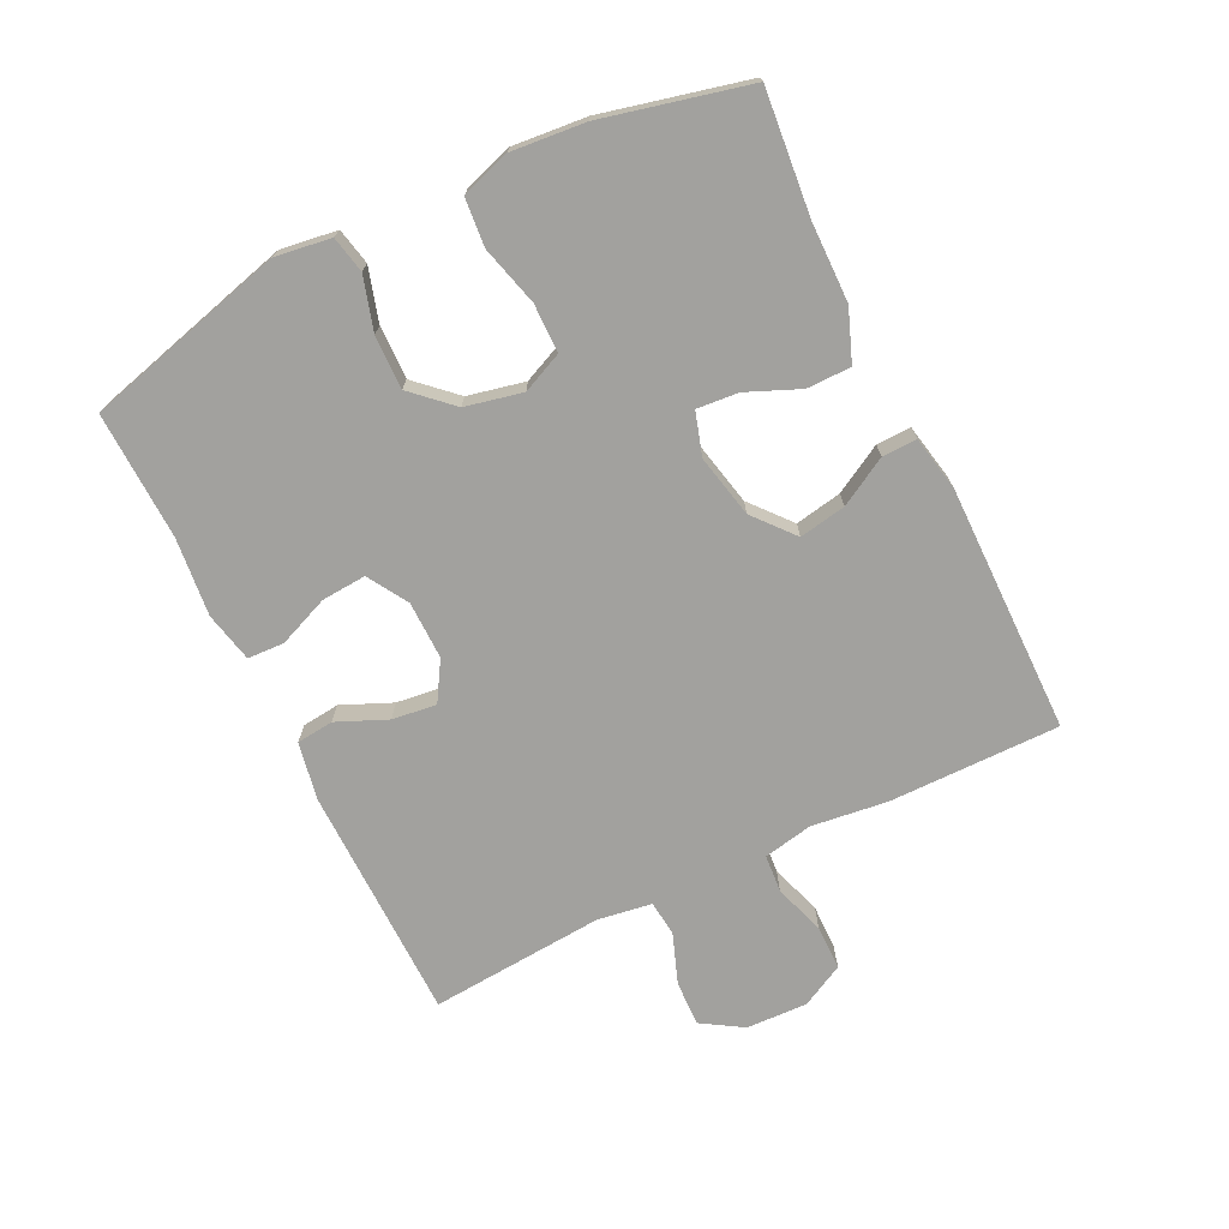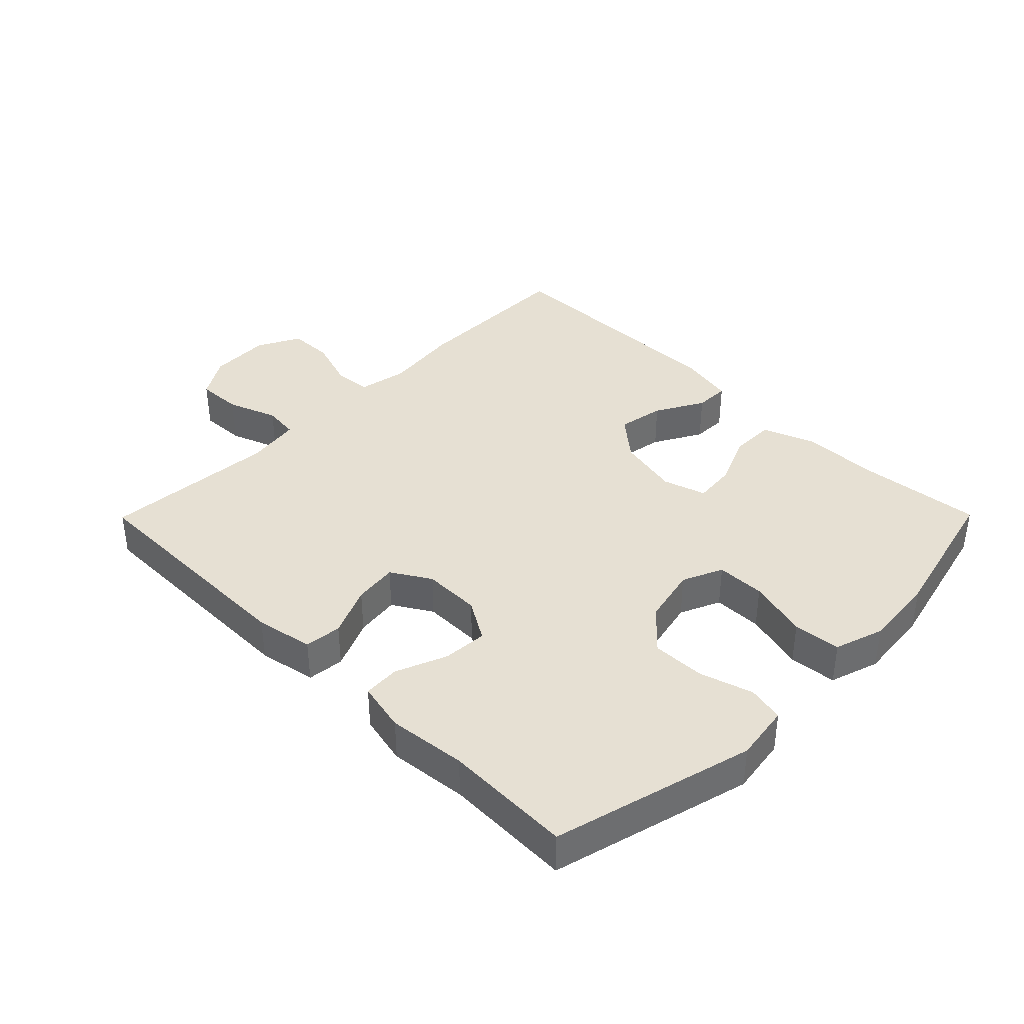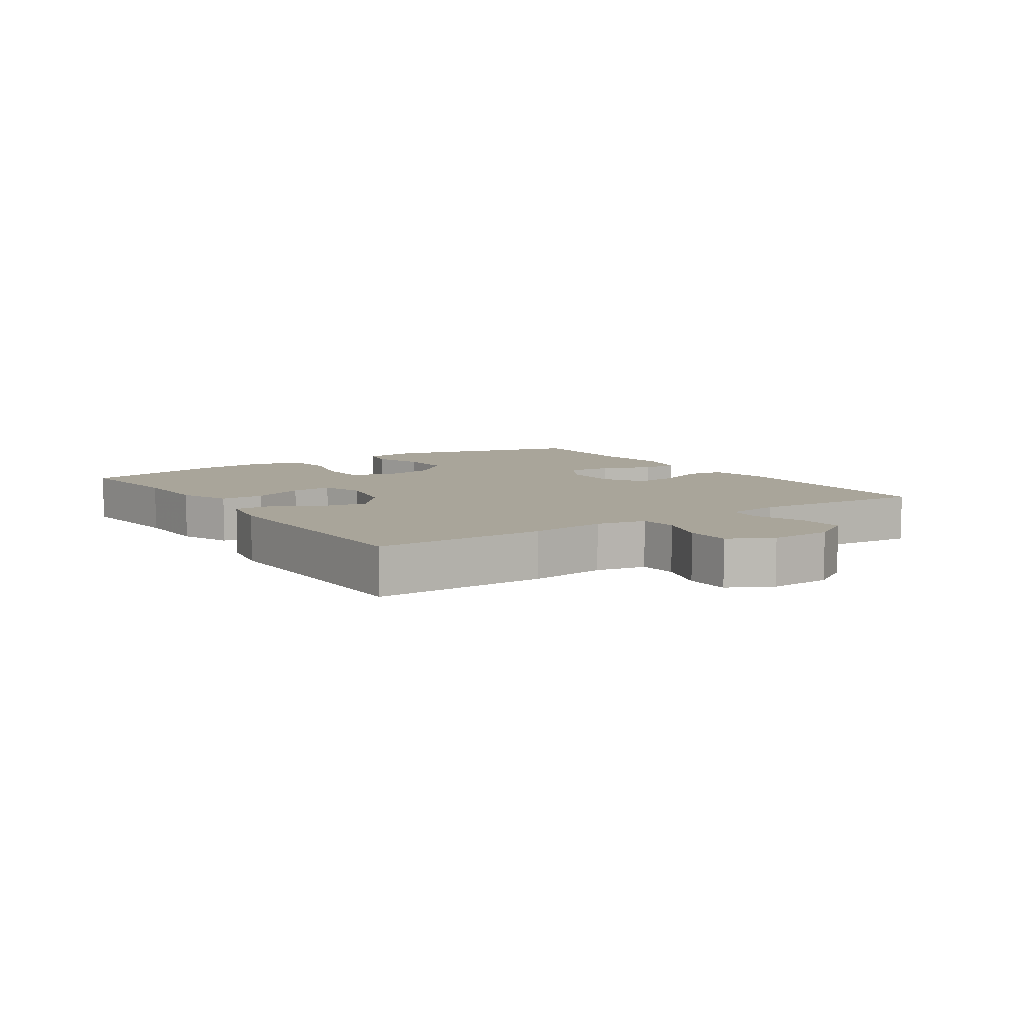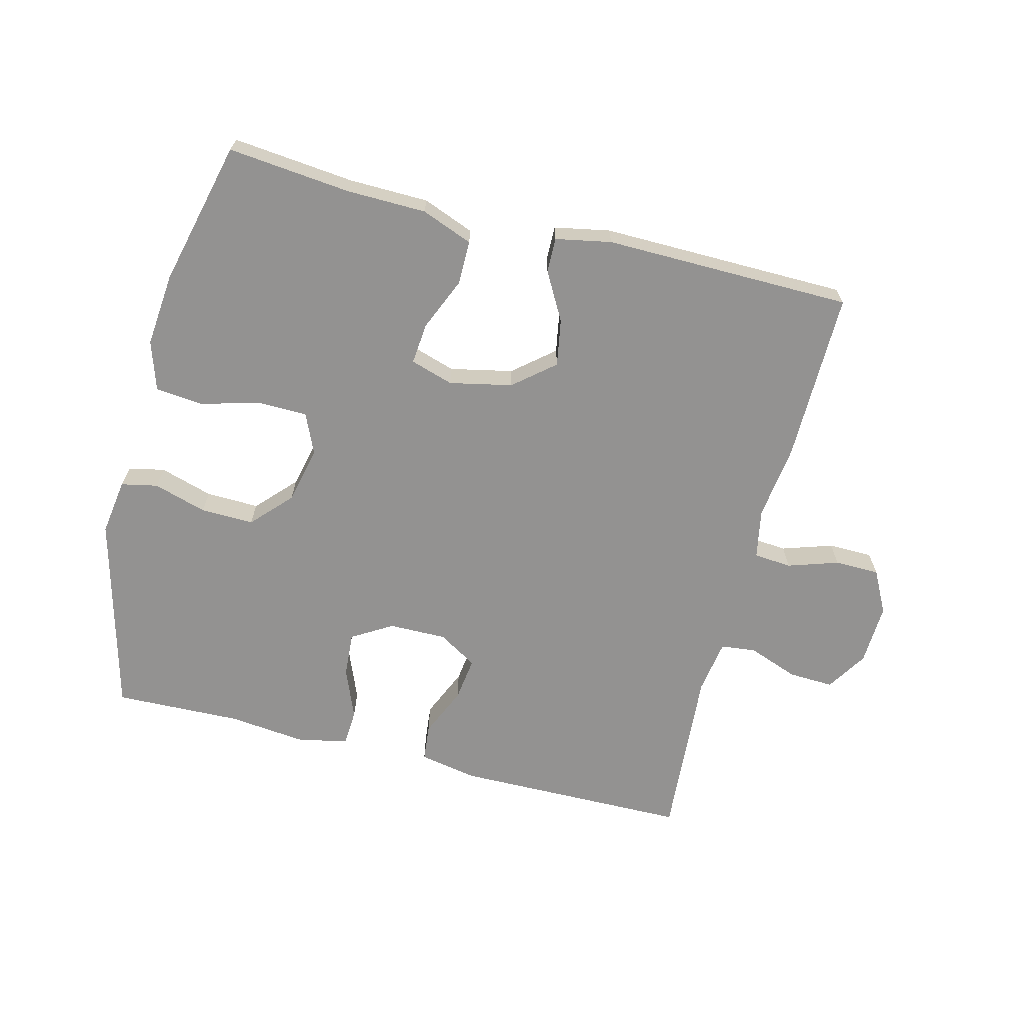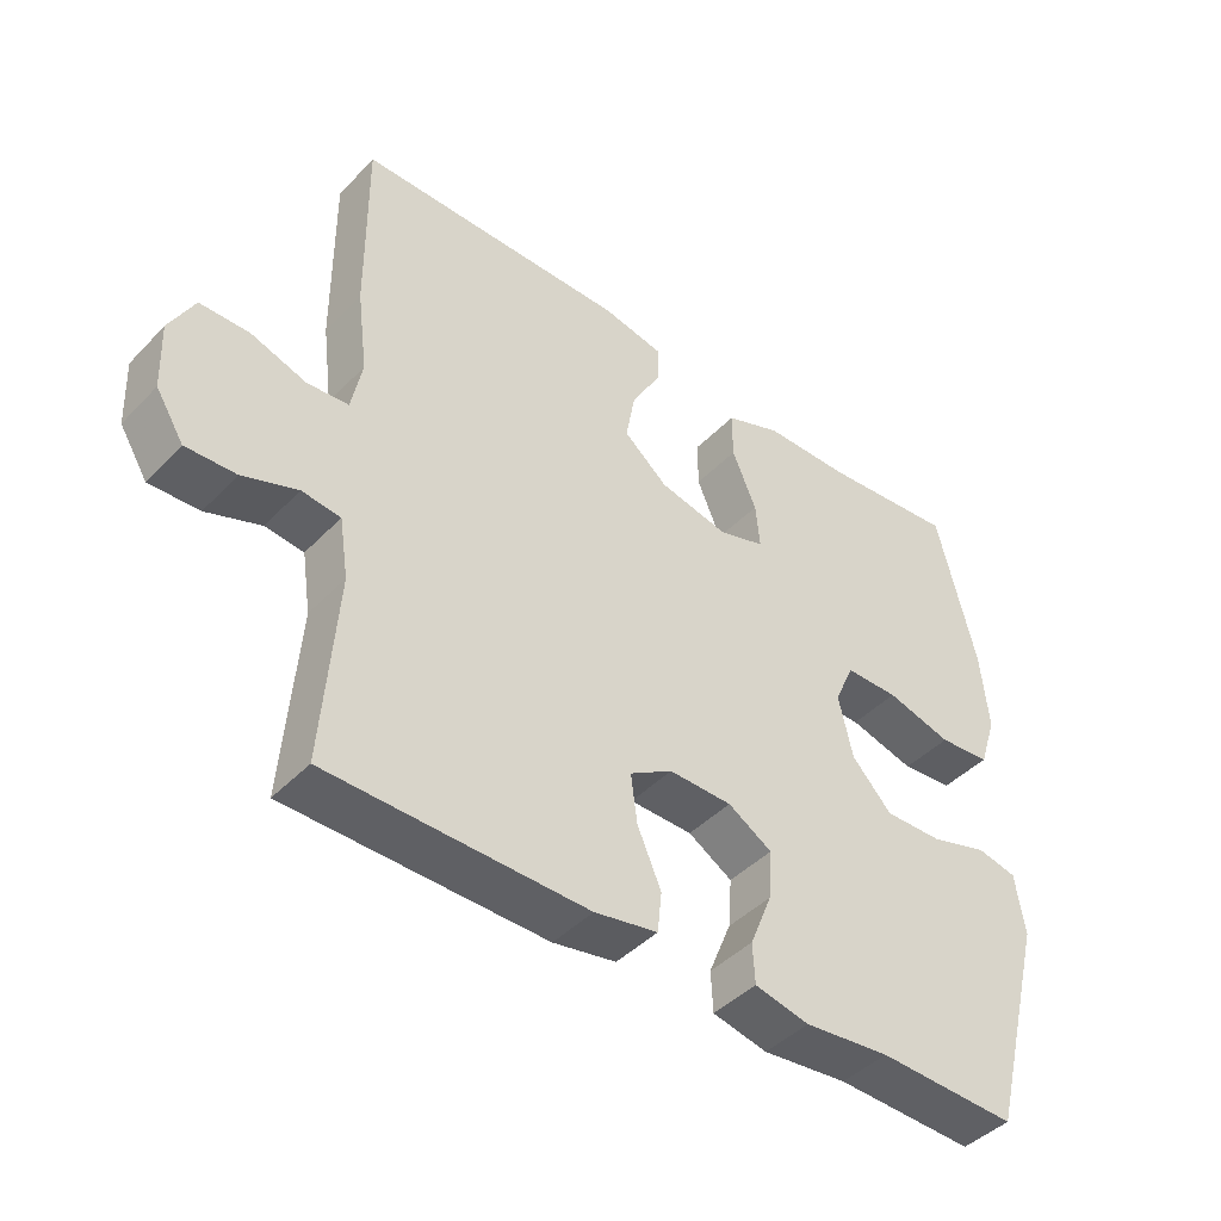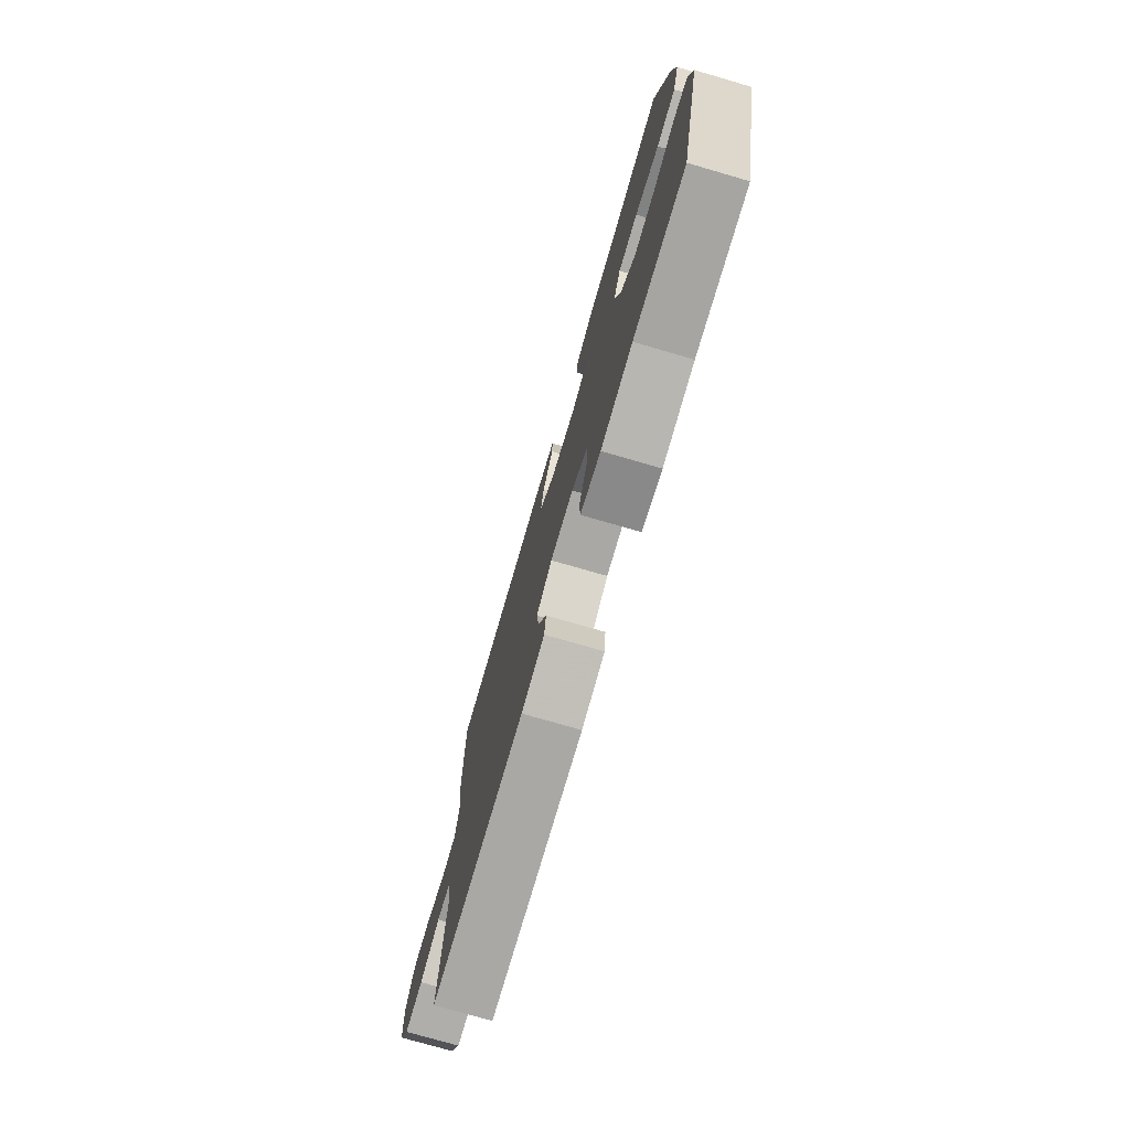
<metadata>
{"format":"obj","ext":"obj","renderer":"f3d","projection":"perspective","resolution":1024,"background":"white","views":[{"elev":-72.1,"azim":-63.8,"up":"+Y"},{"elev":38.5,"azim":-135.3,"up":"+Y"},{"elev":7.5,"azim":56.2,"up":"+Y"},{"elev":-66.5,"azim":-14.3,"up":"+Y"},{"elev":-43.9,"azim":139.9,"up":"+Z"},{"elev":-75.5,"azim":-106.2,"up":"+Z"}]}
</metadata>
<code>
v 0.5 0.07 -0.5
v 0.132 0.07 -0.504
v 0.042 0.07 -0.487
v 0.036 0.07 -0.429
v 0.07 0.07 -0.351
v 0.079 0.07 -0.282
v 0.018 0.07 -0.245
v -0.072 0.07 -0.246
v -0.135 0.07 -0.284
v -0.13 0.07 -0.354
v -0.098 0.07 -0.433
v -0.101 0.07 -0.49
v -0.179 0.07 -0.507
v -0.301 0.07 -0.494
v -0.5 0.07 -0.5
v -0.582 0.07 -0.187
v -0.569 0.07 -0.099
v -0.512 0.07 -0.087
v -0.429 0.07 -0.112
v -0.346 0.07 -0.114
v -0.289 0.07 -0.053
v -0.269 0.07 0.036
v -0.297 0.07 0.099
v -0.373 0.07 0.1
v -0.467 0.07 0.075
v -0.541 0.07 0.082
v -0.566 0.07 0.159
v -0.555 0.07 0.274
v -0.5 0.07 0.5
v -0.309 0.07 0.481
v -0.185 0.07 0.479
v -0.105 0.07 0.448
v -0.105 0.07 0.379
v -0.14 0.07 0.297
v -0.146 0.07 0.232
v -0.079 0.07 0.211
v 0.019 0.07 0.232
v 0.082 0.07 0.285
v 0.069 0.07 0.358
v 0.027 0.07 0.433
v 0.026 0.07 0.487
v 0.113 0.07 0.504
v 0.5 0.07 0.5
v 0.498 0.07 0.233
v 0.483 0.07 0.115
v 0.498 0.07 0.038
v 0.557 0.07 0.033
v 0.636 0.07 0.059
v 0.706 0.07 0.058
v 0.741 0.07 -0.009
v 0.737 0.07 -0.105
v 0.697 0.07 -0.169
v 0.626 0.07 -0.166
v 0.548 0.07 -0.137
v 0.493 0.07 -0.143
v 0.48 0.07 -0.228
v 0.5 0 -0.5
v 0.132 0 -0.504
v 0.042 0 -0.487
v 0.036 0 -0.429
v 0.07 0 -0.351
v 0.079 0 -0.282
v 0.018 0 -0.245
v -0.072 0 -0.246
v -0.135 0 -0.284
v -0.13 0 -0.354
v -0.098 0 -0.433
v -0.101 0 -0.49
v -0.179 0 -0.507
v -0.301 0 -0.494
v -0.5 0 -0.5
v -0.582 0 -0.187
v -0.569 0 -0.099
v -0.512 0 -0.087
v -0.429 0 -0.112
v -0.346 0 -0.114
v -0.289 0 -0.053
v -0.269 0 0.036
v -0.297 0 0.099
v -0.373 0 0.1
v -0.467 0 0.075
v -0.541 0 0.082
v -0.566 0 0.159
v -0.555 0 0.274
v -0.5 0 0.5
v -0.309 0 0.481
v -0.185 0 0.479
v -0.105 0 0.448
v -0.105 0 0.379
v -0.14 0 0.297
v -0.146 0 0.232
v -0.079 0 0.211
v 0.019 0 0.232
v 0.082 0 0.285
v 0.069 0 0.358
v 0.027 0 0.433
v 0.026 0 0.487
v 0.113 0 0.504
v 0.5 0 0.5
v 0.498 0 0.233
v 0.483 0 0.115
v 0.498 0 0.038
v 0.557 0 0.033
v 0.636 0 0.059
v 0.706 0 0.058
v 0.741 0 -0.009
v 0.737 0 -0.105
v 0.697 0 -0.169
v 0.626 0 -0.166
v 0.548 0 -0.137
v 0.493 0 -0.143
v 0.48 0 -0.228
f 51 52 53 54
f 51 54 55
f 50 51 55
f 47 48 49 50
f 46 47 50 55
f 45 46 55 56
f 43 44 45
f 42 43 45
f 39 40 41 42
f 38 39 42 45
f 37 38 45 56
f 31 32 33 34
f 30 31 34 35
f 29 30 35
f 28 29 35
f 27 28 35 36
f 24 25 26 27
f 23 24 27 36
f 16 17 18 19
f 14 15 16 19
f 14 19 20
f 13 14 20 21
f 10 11 12 13
f 9 10 13 21
f 2 3 4 5
f 2 5 6
f 1 2 6
f 56 1 6 7
f 22 23 36 37
f 8 9 21 22
f 22 37 56
f 7 8 22 56
f 110 109 108 107
f 111 110 107
f 111 107 106
f 106 105 104 103
f 111 106 103 102
f 112 111 102 101
f 101 100 99
f 101 99 98
f 98 97 96 95
f 101 98 95 94
f 112 101 94 93
f 90 89 88 87
f 91 90 87 86
f 91 86 85
f 91 85 84
f 92 91 84 83
f 83 82 81 80
f 92 83 80 79
f 75 74 73 72
f 75 72 71 70
f 76 75 70
f 77 76 70 69
f 69 68 67 66
f 77 69 66 65
f 61 60 59 58
f 62 61 58
f 62 58 57
f 63 62 57 112
f 93 92 79 78
f 78 77 65 64
f 112 93 78
f 112 78 64 63
f 1 57 58 2
f 2 58 59 3
f 3 59 60 4
f 4 60 61 5
f 5 61 62 6
f 6 62 63 7
f 7 63 64 8
f 8 64 65 9
f 9 65 66 10
f 10 66 67 11
f 11 67 68 12
f 12 68 69 13
f 13 69 70 14
f 14 70 71 15
f 15 71 72 16
f 16 72 73 17
f 17 73 74 18
f 18 74 75 19
f 19 75 76 20
f 20 76 77 21
f 21 77 78 22
f 22 78 79 23
f 23 79 80 24
f 24 80 81 25
f 25 81 82 26
f 26 82 83 27
f 27 83 84 28
f 28 84 85 29
f 29 85 86 30
f 30 86 87 31
f 31 87 88 32
f 32 88 89 33
f 33 89 90 34
f 34 90 91 35
f 35 91 92 36
f 36 92 93 37
f 37 93 94 38
f 38 94 95 39
f 39 95 96 40
f 40 96 97 41
f 41 97 98 42
f 42 98 99 43
f 43 99 100 44
f 44 100 101 45
f 45 101 102 46
f 46 102 103 47
f 47 103 104 48
f 48 104 105 49
f 49 105 106 50
f 50 106 107 51
f 51 107 108 52
f 52 108 109 53
f 53 109 110 54
f 54 110 111 55
f 55 111 112 56
f 56 112 57 1

</code>
